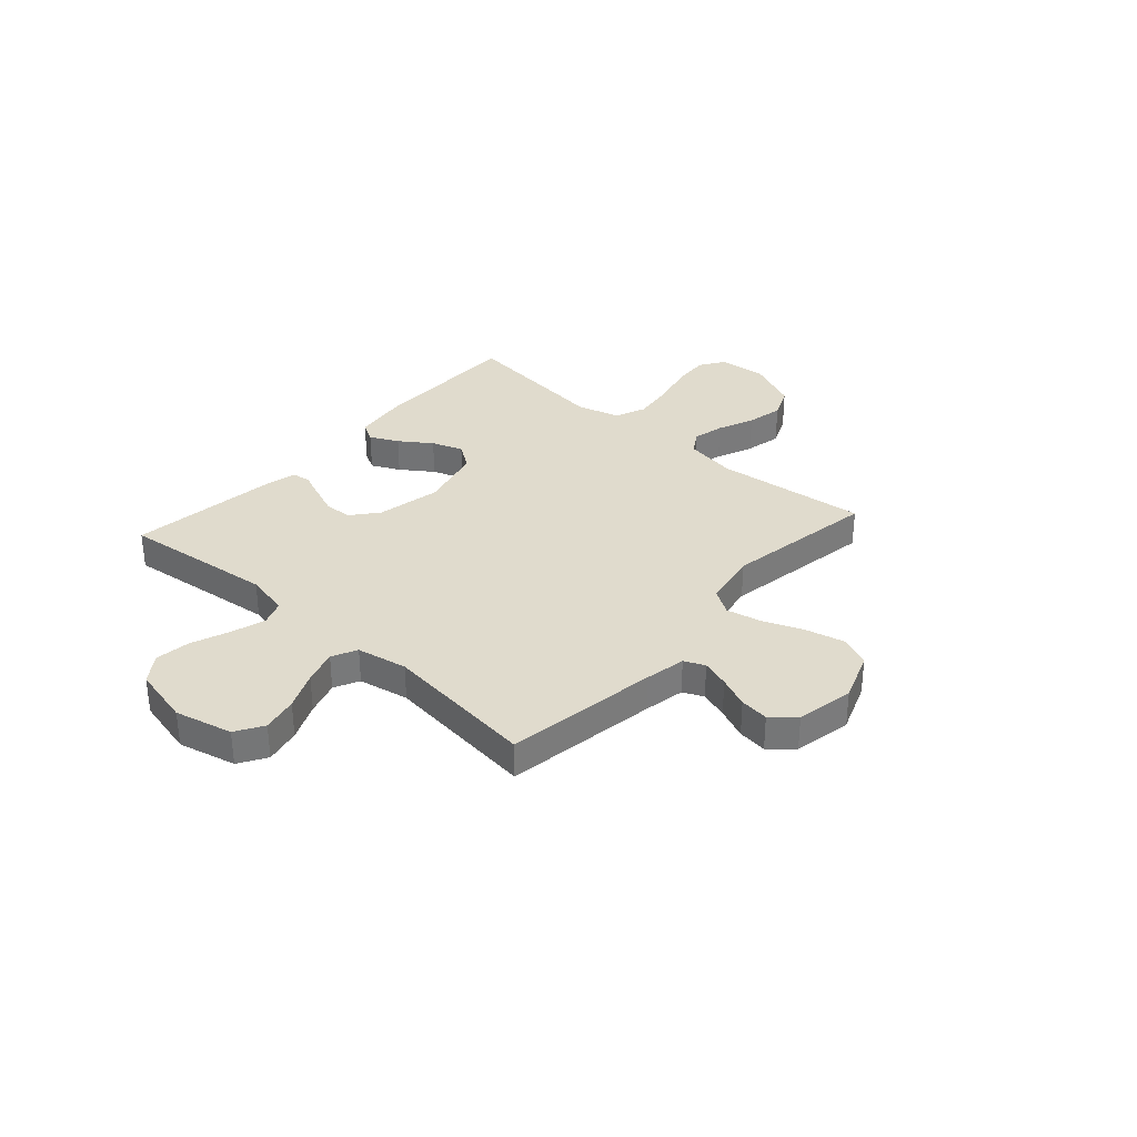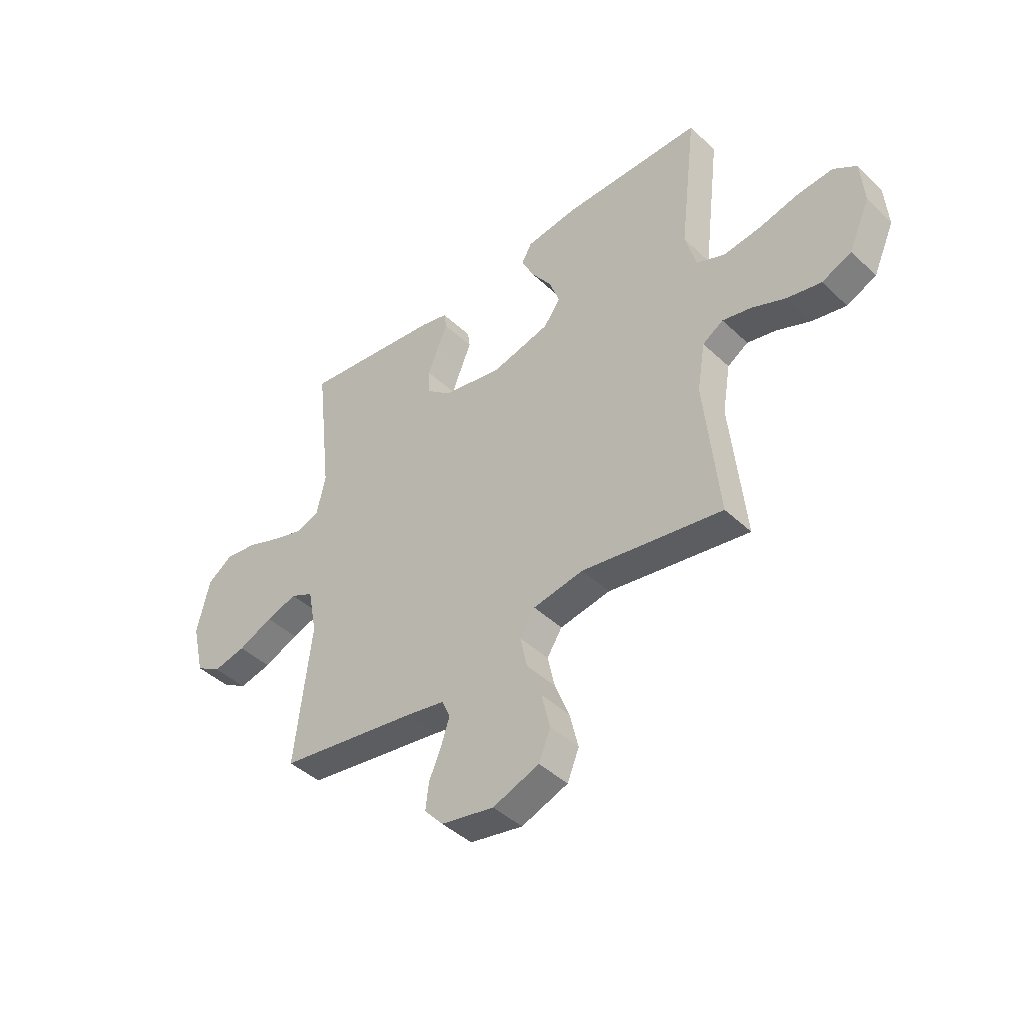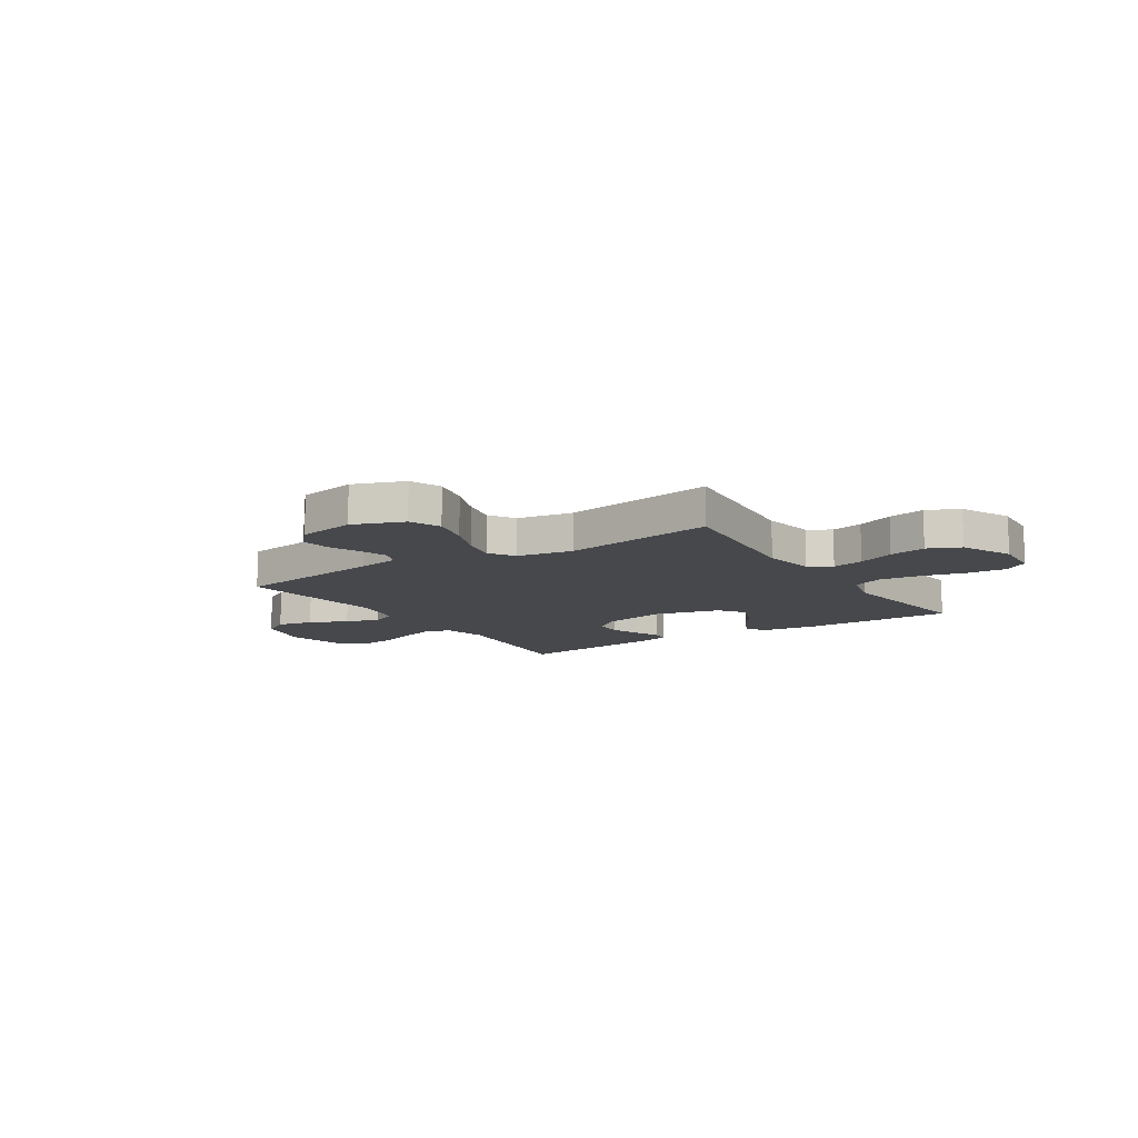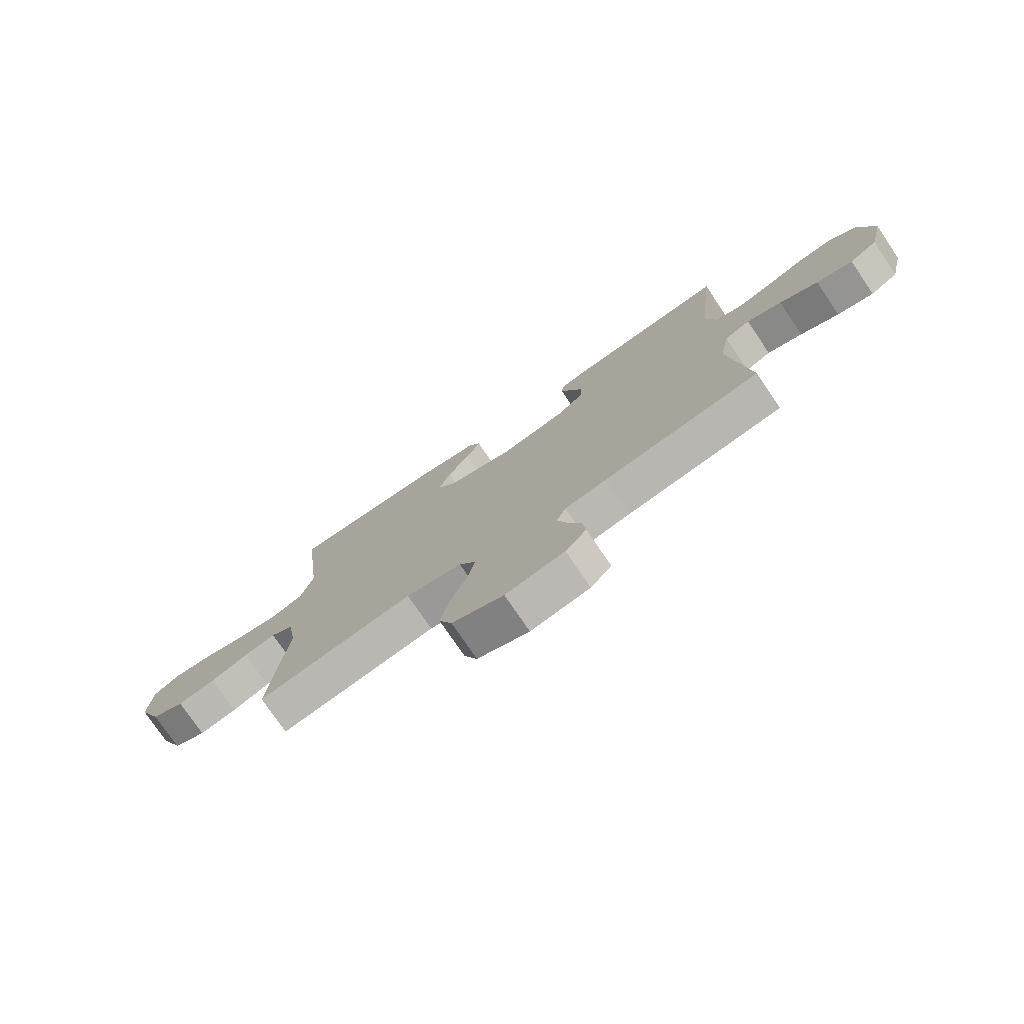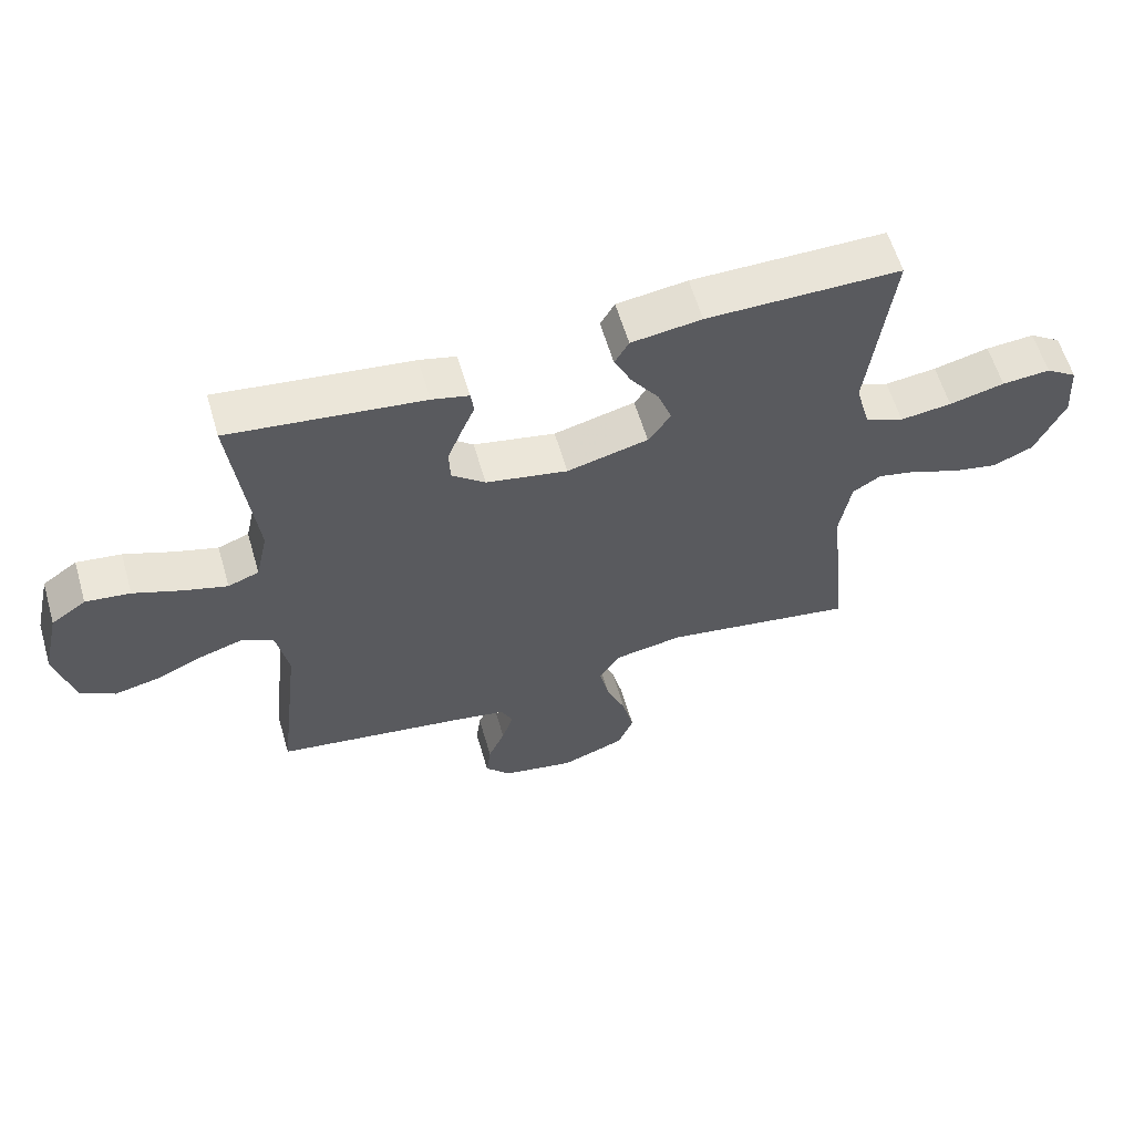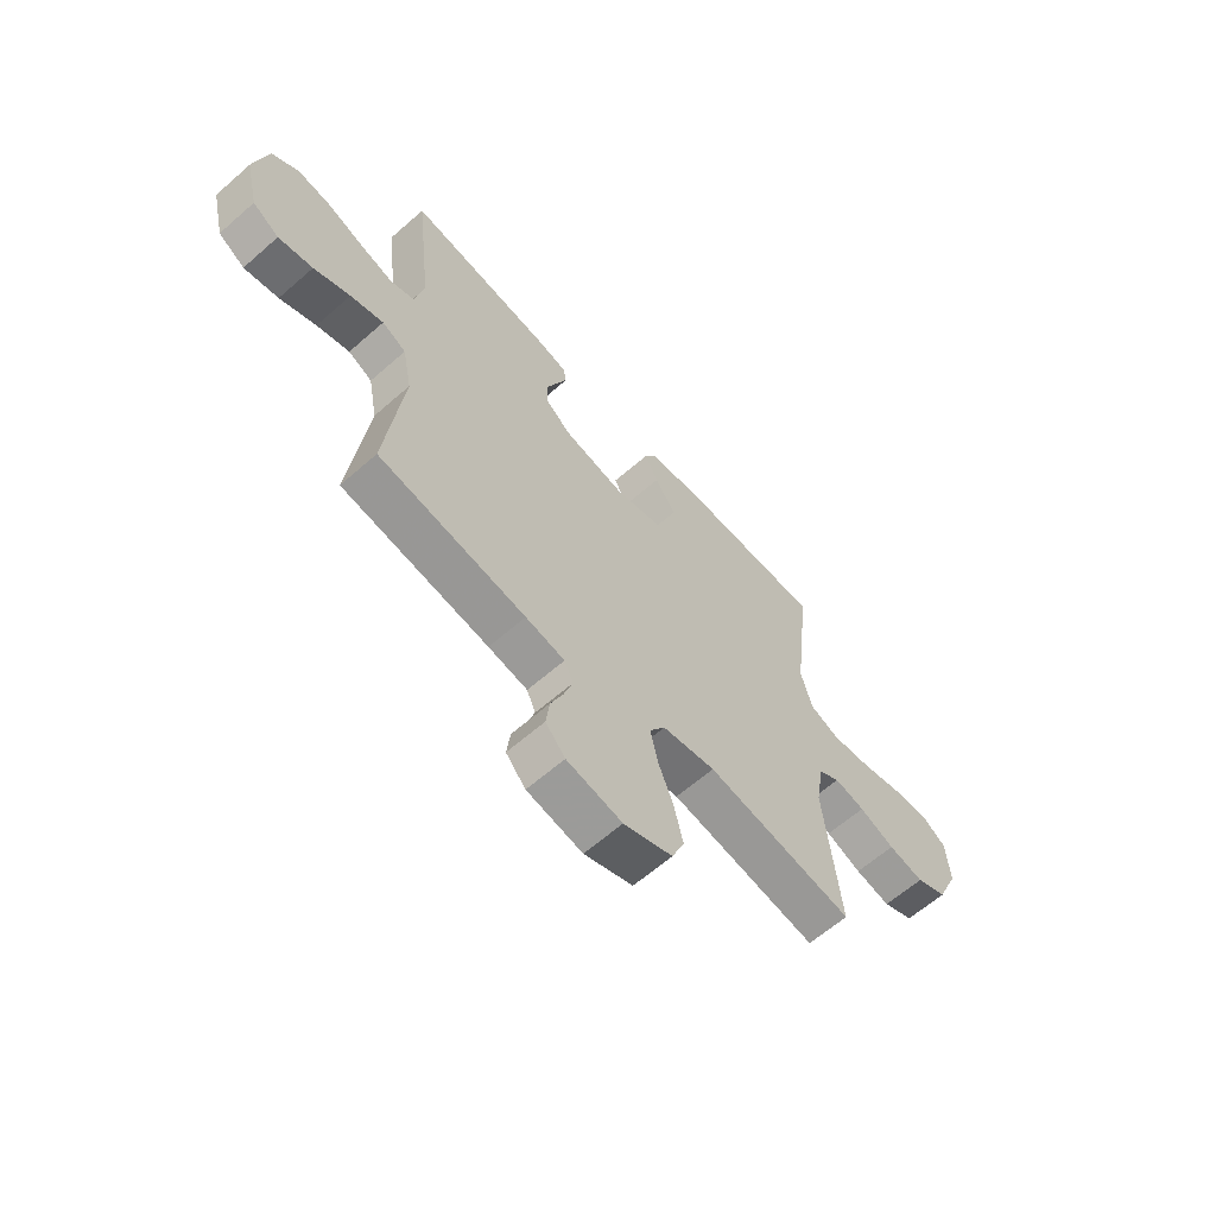
<metadata>
{"format":"obj","ext":"obj","renderer":"f3d","projection":"perspective","resolution":1024,"background":"white","views":[{"elev":33.3,"azim":131.7,"up":"+Y"},{"elev":-43.3,"azim":-137.9,"up":"+Z"},{"elev":-11.3,"azim":-147.0,"up":"+Y"},{"elev":-76.2,"azim":34.2,"up":"+Z"},{"elev":60.2,"azim":163.7,"up":"+Z"},{"elev":-62.7,"azim":131.6,"up":"+Z"}]}
</metadata>
<code>
v -0.5 0.07 0.5
v -0.2 0.07 0.499
v -0.091 0.07 0.484
v -0.069 0.07 0.445
v -0.096 0.07 0.389
v -0.139 0.07 0.327
v -0.161 0.07 0.266
v -0.126 0.07 0.216
v 0 0.07 0.184
v 0.127 0.07 0.209
v 0.179 0.07 0.252
v 0.181 0.07 0.306
v 0.159 0.07 0.362
v 0.138 0.07 0.413
v 0.143 0.07 0.449
v 0.2 0.07 0.463
v 0.5 0.07 0.5
v 0.466 0.07 0.2
v 0.485 0.07 0.114
v 0.533 0.07 0.096
v 0.6 0.07 0.116
v 0.675 0.07 0.145
v 0.744 0.07 0.154
v 0.798 0.07 0.116
v 0.825 0.07 0
v 0.798 0.07 -0.113
v 0.744 0.07 -0.146
v 0.674 0.07 -0.131
v 0.6 0.07 -0.098
v 0.533 0.07 -0.077
v 0.484 0.07 -0.101
v 0.465 0.07 -0.2
v 0.5 0.07 -0.5
v 0.2 0.07 -0.546
v 0.12 0.07 -0.561
v 0.102 0.07 -0.601
v 0.12 0.07 -0.656
v 0.146 0.07 -0.717
v 0.153 0.07 -0.774
v 0.113 0.07 -0.819
v 0 0.07 -0.841
v -0.099 0.07 -0.804
v -0.124 0.07 -0.743
v -0.106 0.07 -0.667
v -0.075 0.07 -0.589
v -0.06 0.07 -0.52
v -0.092 0.07 -0.47
v -0.2 0.07 -0.451
v -0.5 0.07 -0.5
v -0.469 0.07 -0.2
v -0.486 0.07 -0.098
v -0.53 0.07 -0.07
v -0.592 0.07 -0.084
v -0.664 0.07 -0.114
v -0.736 0.07 -0.129
v -0.799 0.07 -0.101
v -0.844 0.07 0
v -0.837 0.07 0.095
v -0.788 0.07 0.128
v -0.713 0.07 0.122
v -0.627 0.07 0.101
v -0.547 0.07 0.091
v -0.487 0.07 0.116
v -0.464 0.07 0.2
v -0.5 0 0.5
v -0.2 0 0.499
v -0.091 0 0.484
v -0.069 0 0.445
v -0.096 0 0.389
v -0.139 0 0.327
v -0.161 0 0.266
v -0.126 0 0.216
v 0 0 0.184
v 0.127 0 0.209
v 0.179 0 0.252
v 0.181 0 0.306
v 0.159 0 0.362
v 0.138 0 0.413
v 0.143 0 0.449
v 0.2 0 0.463
v 0.5 0 0.5
v 0.466 0 0.2
v 0.485 0 0.114
v 0.533 0 0.096
v 0.6 0 0.116
v 0.675 0 0.145
v 0.744 0 0.154
v 0.798 0 0.116
v 0.825 0 0
v 0.798 0 -0.113
v 0.744 0 -0.146
v 0.674 0 -0.131
v 0.6 0 -0.098
v 0.533 0 -0.077
v 0.484 0 -0.101
v 0.465 0 -0.2
v 0.5 0 -0.5
v 0.2 0 -0.546
v 0.12 0 -0.561
v 0.102 0 -0.601
v 0.12 0 -0.656
v 0.146 0 -0.717
v 0.153 0 -0.774
v 0.113 0 -0.819
v 0 0 -0.841
v -0.099 0 -0.804
v -0.124 0 -0.743
v -0.106 0 -0.667
v -0.075 0 -0.589
v -0.06 0 -0.52
v -0.092 0 -0.47
v -0.2 0 -0.451
v -0.5 0 -0.5
v -0.469 0 -0.2
v -0.486 0 -0.098
v -0.53 0 -0.07
v -0.592 0 -0.084
v -0.664 0 -0.114
v -0.736 0 -0.129
v -0.799 0 -0.101
v -0.844 0 0
v -0.837 0 0.095
v -0.788 0 0.128
v -0.713 0 0.122
v -0.627 0 0.101
v -0.547 0 0.091
v -0.487 0 0.116
v -0.464 0 0.2
f 59 60 61
f 58 59 61
f 57 58 61
f 56 57 61
f 55 56 61
f 54 55 61
f 53 54 61
f 52 53 61 62
f 51 52 62 63
f 48 49 50
f 51 63 64
f 50 51 64
f 48 50 64
f 47 48 64
f 43 44 45
f 42 43 45
f 41 42 45
f 40 41 45
f 39 40 45
f 38 39 45
f 37 38 45
f 36 37 45 46
f 47 64 1
f 46 47 1
f 36 46 1
f 35 36 1
f 27 28 29
f 26 27 29
f 25 26 29
f 24 25 29
f 23 24 29
f 22 23 29
f 21 22 29
f 20 21 29 30
f 19 20 30 31
f 16 17 18
f 15 16 18
f 14 15 18
f 13 14 18
f 19 31 32
f 18 19 32
f 13 18 32
f 12 13 32
f 4 5 6
f 3 4 6
f 2 3 6
f 1 2 6
f 1 6 7
f 1 7 8
f 35 1 8
f 34 35 8
f 32 33 34
f 12 32 34
f 11 12 34
f 34 8 9
f 34 9 10
f 10 11 34
f 125 124 123
f 125 123 122
f 125 122 121
f 125 121 120
f 125 120 119
f 125 119 118
f 125 118 117
f 126 125 117 116
f 127 126 116 115
f 114 113 112
f 128 127 115
f 128 115 114
f 128 114 112
f 128 112 111
f 109 108 107
f 109 107 106
f 109 106 105
f 109 105 104
f 109 104 103
f 109 103 102
f 109 102 101
f 110 109 101 100
f 65 128 111
f 65 111 110
f 65 110 100
f 65 100 99
f 93 92 91
f 93 91 90
f 93 90 89
f 93 89 88
f 93 88 87
f 93 87 86
f 93 86 85
f 94 93 85 84
f 95 94 84 83
f 82 81 80
f 82 80 79
f 82 79 78
f 82 78 77
f 96 95 83
f 96 83 82
f 96 82 77
f 96 77 76
f 70 69 68
f 70 68 67
f 70 67 66
f 70 66 65
f 71 70 65
f 72 71 65
f 72 65 99
f 72 99 98
f 98 97 96
f 98 96 76
f 98 76 75
f 73 72 98
f 74 73 98
f 98 75 74
f 1 65 66 2
f 2 66 67 3
f 3 67 68 4
f 4 68 69 5
f 5 69 70 6
f 6 70 71 7
f 7 71 72 8
f 8 72 73 9
f 9 73 74 10
f 10 74 75 11
f 11 75 76 12
f 12 76 77 13
f 13 77 78 14
f 14 78 79 15
f 15 79 80 16
f 16 80 81 17
f 17 81 82 18
f 18 82 83 19
f 19 83 84 20
f 20 84 85 21
f 21 85 86 22
f 22 86 87 23
f 23 87 88 24
f 24 88 89 25
f 25 89 90 26
f 26 90 91 27
f 27 91 92 28
f 28 92 93 29
f 29 93 94 30
f 30 94 95 31
f 31 95 96 32
f 32 96 97 33
f 33 97 98 34
f 34 98 99 35
f 35 99 100 36
f 36 100 101 37
f 37 101 102 38
f 38 102 103 39
f 39 103 104 40
f 40 104 105 41
f 41 105 106 42
f 42 106 107 43
f 43 107 108 44
f 44 108 109 45
f 45 109 110 46
f 46 110 111 47
f 47 111 112 48
f 48 112 113 49
f 49 113 114 50
f 50 114 115 51
f 51 115 116 52
f 52 116 117 53
f 53 117 118 54
f 54 118 119 55
f 55 119 120 56
f 56 120 121 57
f 57 121 122 58
f 58 122 123 59
f 59 123 124 60
f 60 124 125 61
f 61 125 126 62
f 62 126 127 63
f 63 127 128 64
f 64 128 65 1

</code>
